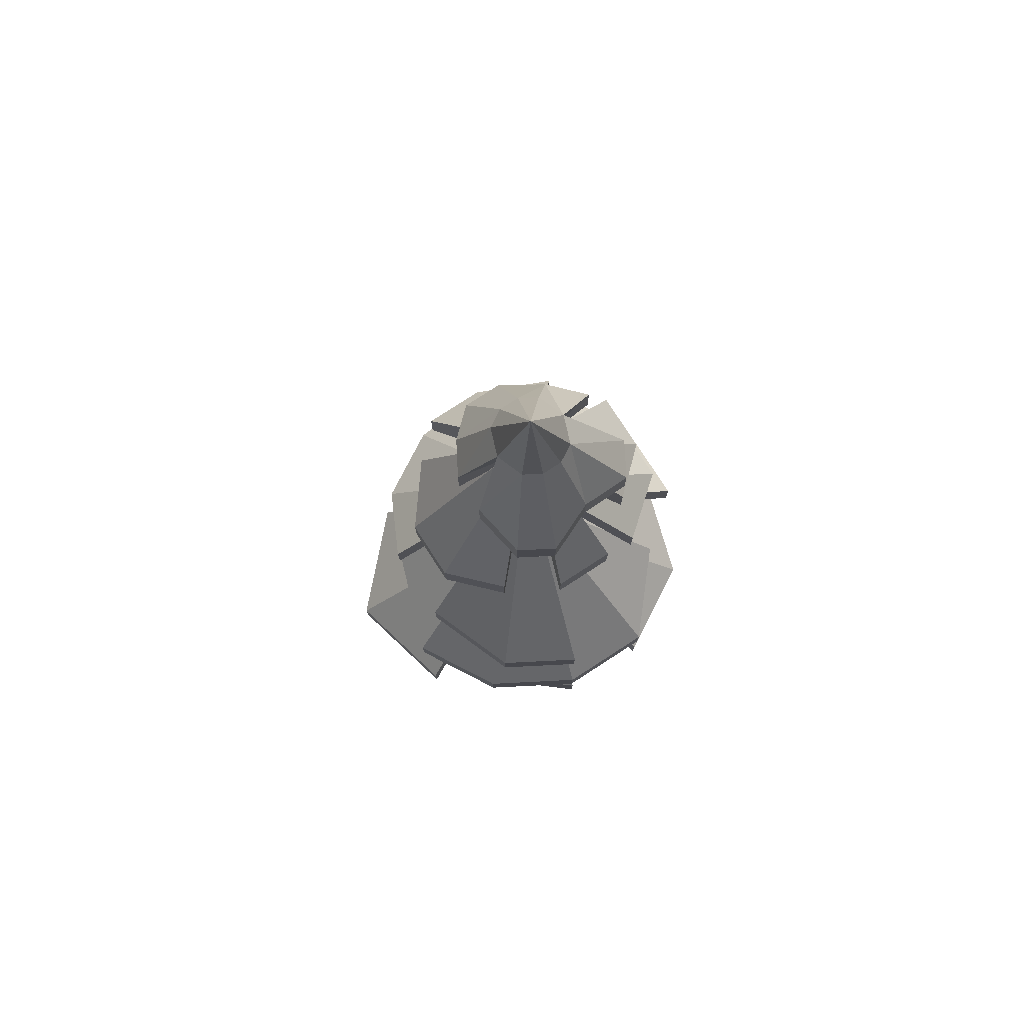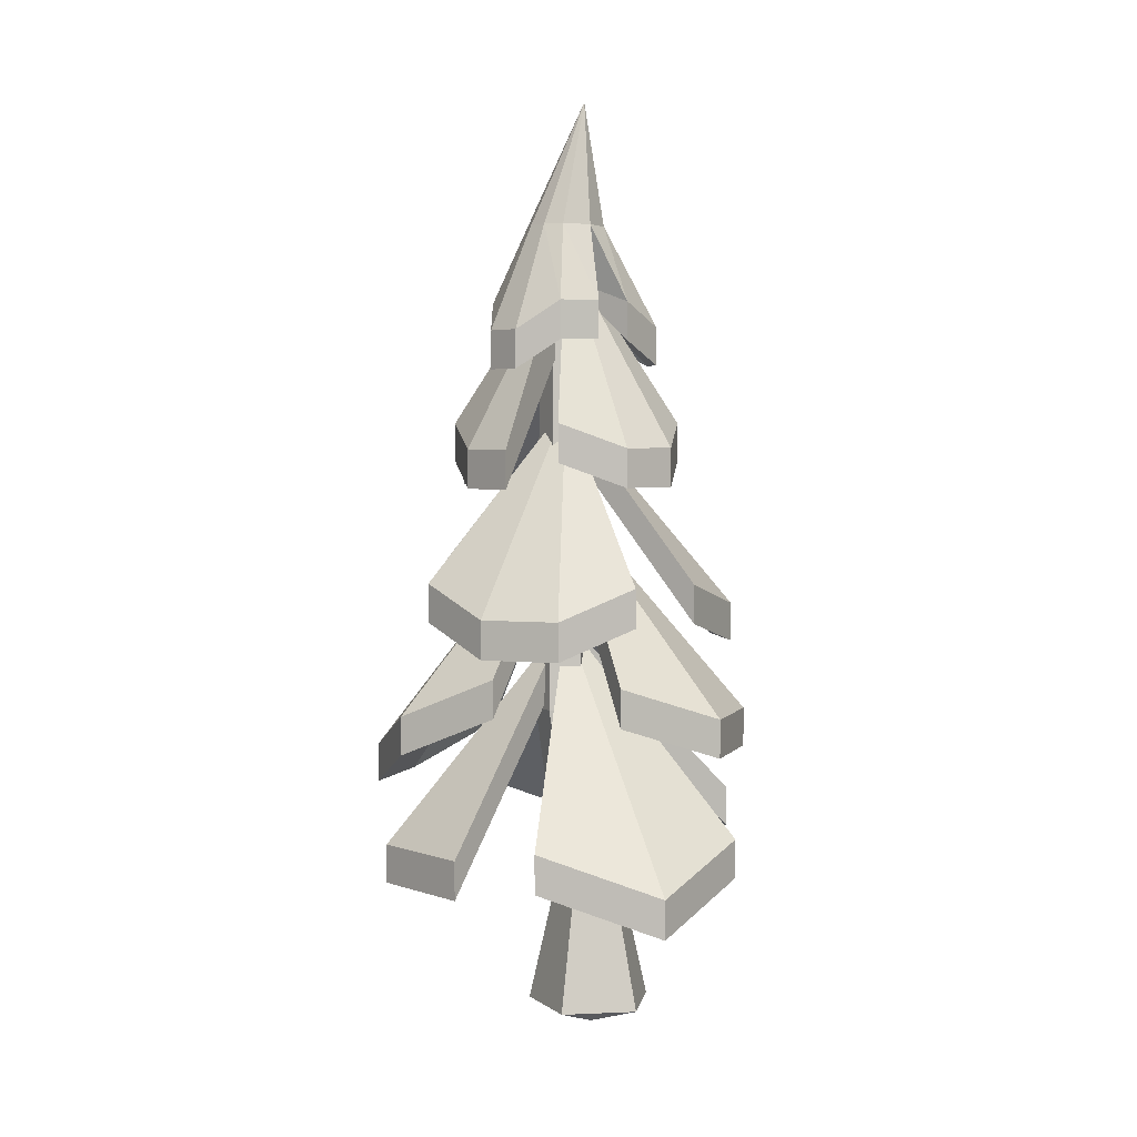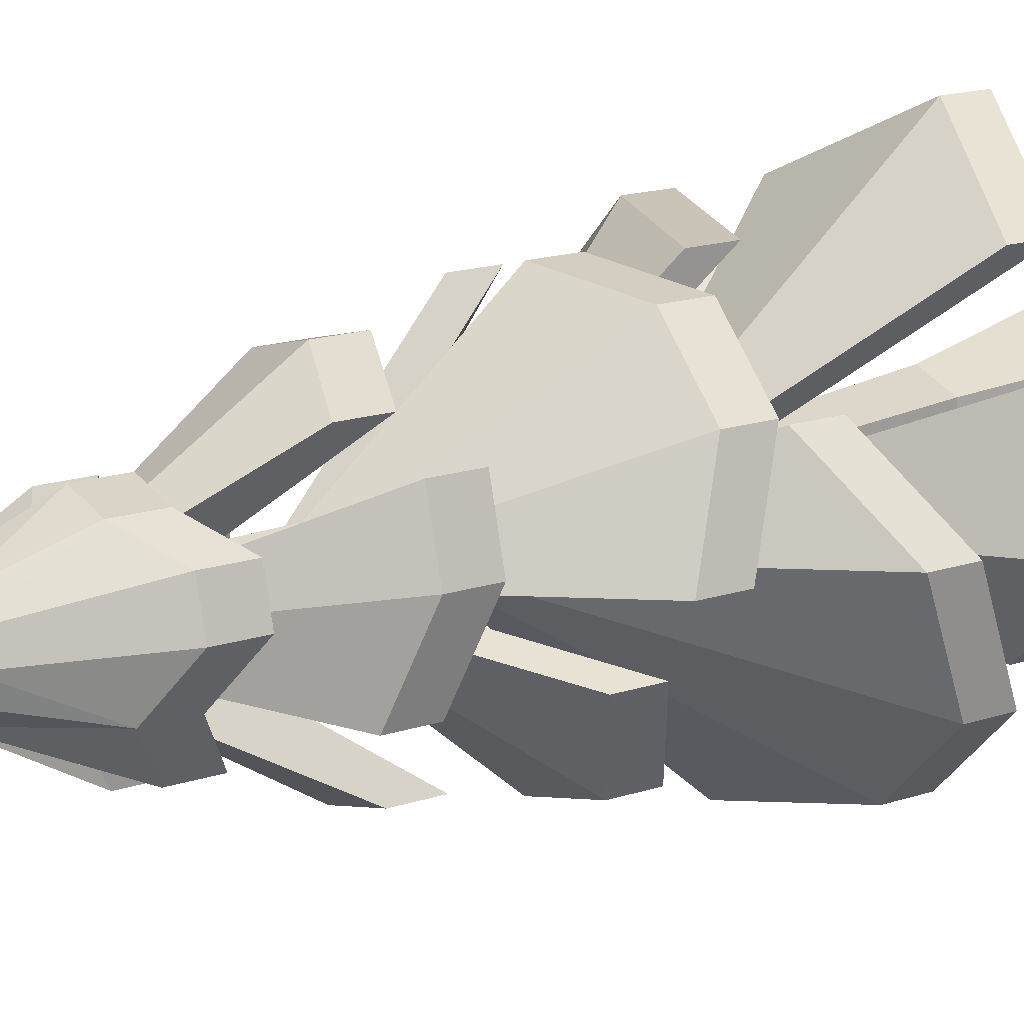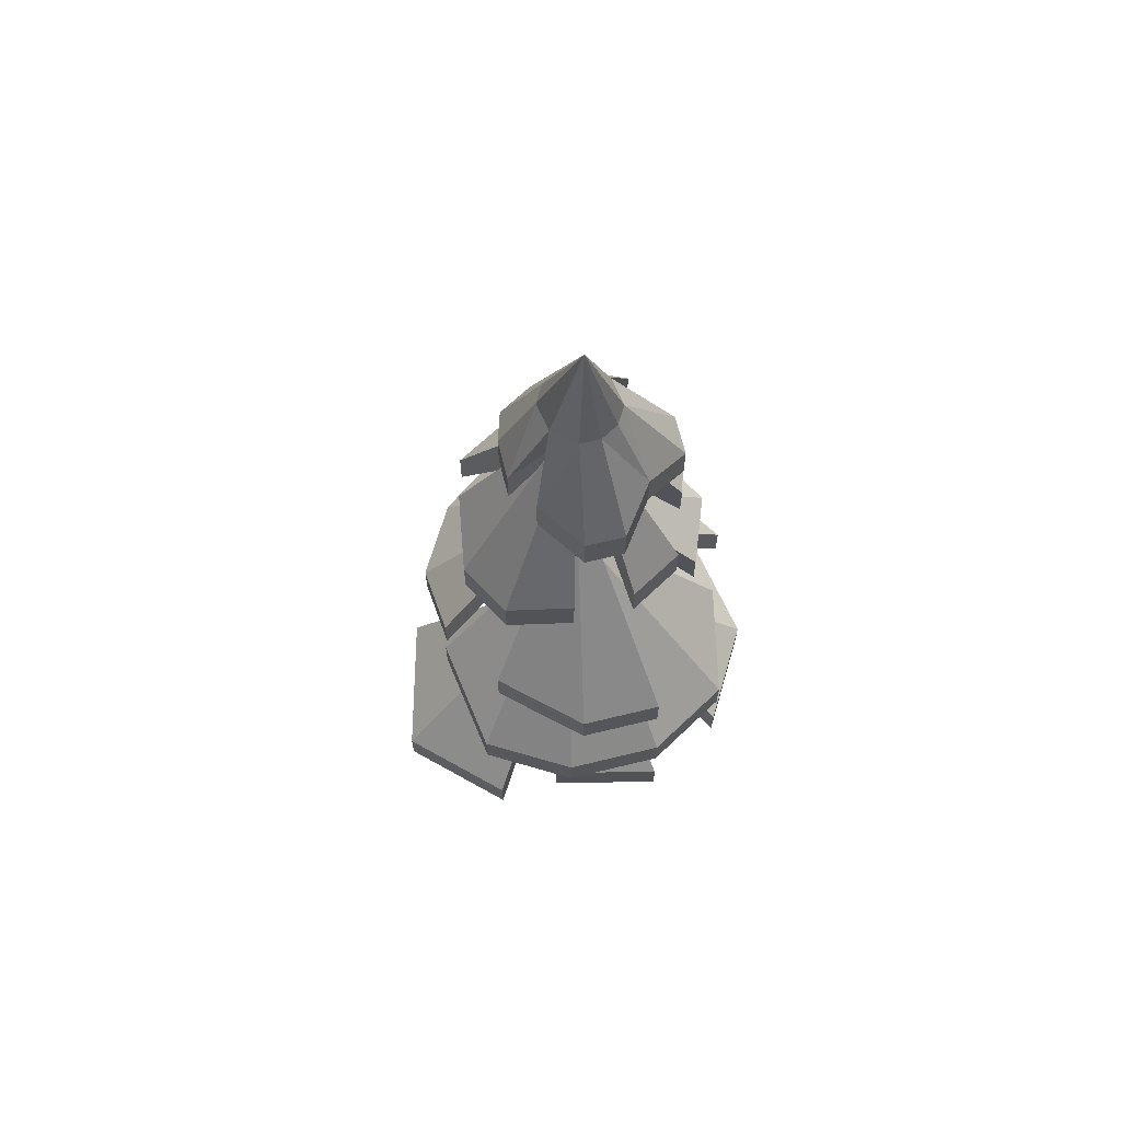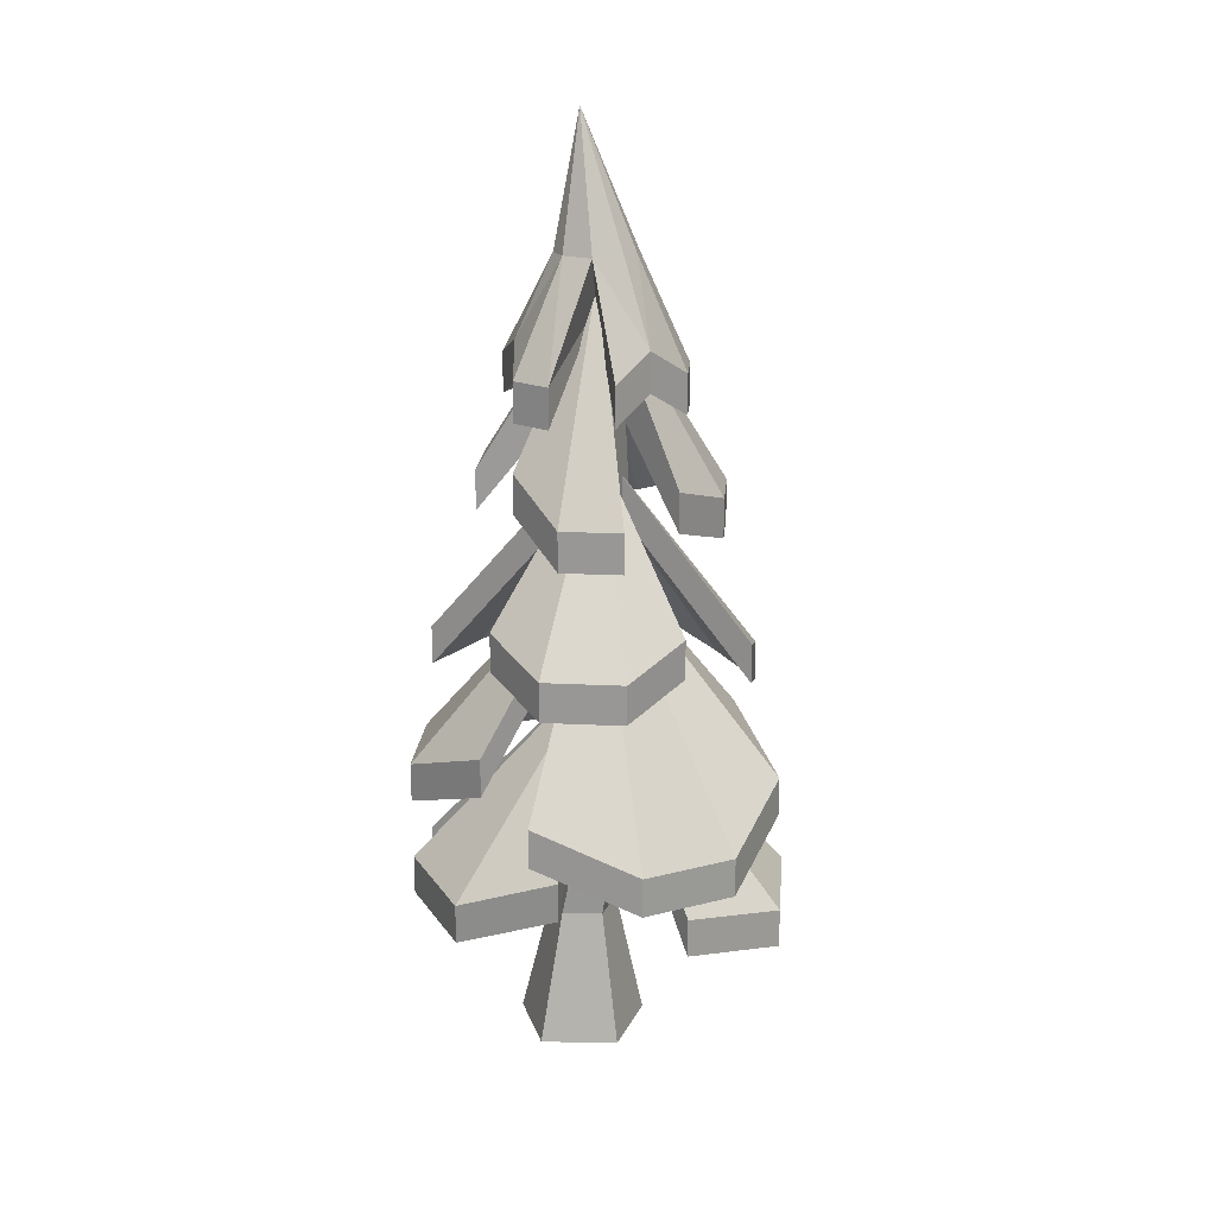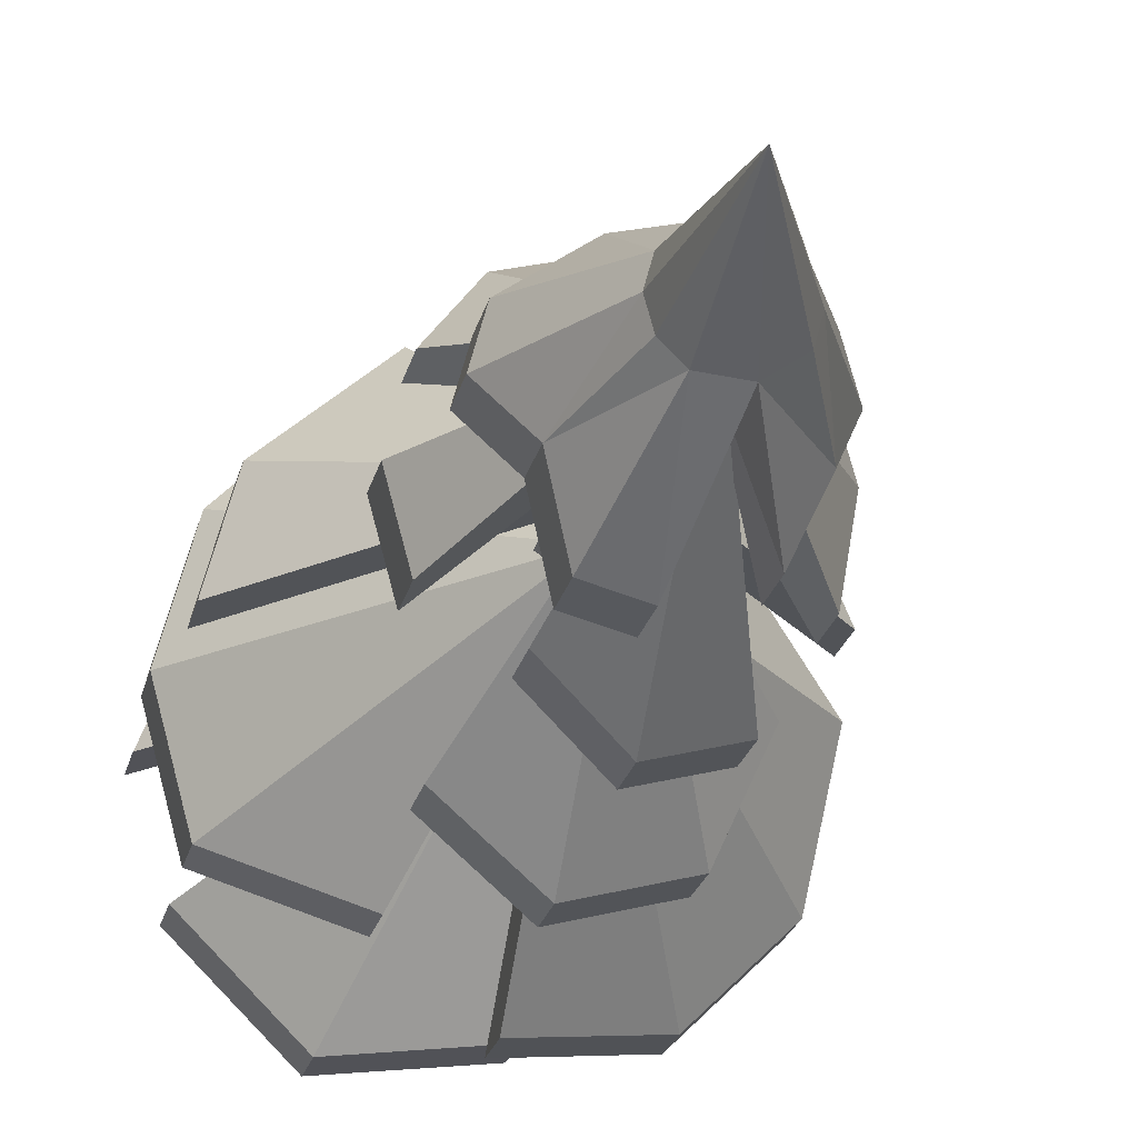
<metadata>
{"format":"obj","ext":"obj","renderer":"f3d","projection":"perspective","resolution":1024,"background":"white","views":[{"elev":78.0,"azim":72.1,"up":"+Y"},{"elev":3.7,"azim":-26.2,"up":"+Y"},{"elev":15.9,"azim":-125.0,"up":"+Z"},{"elev":67.3,"azim":61.3,"up":"+Y"},{"elev":20.9,"azim":-160.0,"up":"+Y"},{"elev":-21.9,"azim":167.8,"up":"+Z"}]}
</metadata>
<code>
o obj1
v 60.44 109.2 -39.57
v 26.54 123.2 -55.29
v 1.696 188.5 -5.654
v 1.696 109.2 -73.49
v -36.5 94.06 -66.31
v -61.33 94.06 -41.48
v -66.14 109.2 -5.654
v -40.96 124.4 21.22
v -3.741 122.2 50.04
v 35.61 109.2 53.09
v 60.44 109.2 28.26
v 69.53 109.2 -5.654
v 60.11 72.85 -40.05
v 31.14 72.85 -69.02
v 1.696 142.5 -5.654
v -6.598 87.63 -68.06
v -43.8 65.75 -38.87
v -69.53 60.8 -12.07
v -58.93 60.8 27.5
v -37.76 65.31 49.7
v 1.696 49.99 73.49
v 43.36 64.06 51.4
v 51.58 79.84 30.51
v 67.81 67.91 -7.599
v 26.71 165.8 -44.33
v 1.696 158.1 -62.32
v 1.696 224.3 -5.654
v -26.64 158.1 -54.73
v -38.05 165.7 -27.74
v -54.97 158.1 -5.654
v -47.41 146.7 25.04
v -26.67 146.7 45.78
v 1.696 158.1 51.02
v 30.03 158.1 43.42
v 58.25 149.1 21.8
v 65.84 149.1 -6.538
v 19.51 221.6 -38.95
v -1.663 208.2 -52.71
v 1.696 283.5 -5.654
v -22.82 208.2 -47.04
v -34.96 217.3 -26.82
v -41.86 207.6 1.147
v -36.19 207.6 22.31
v -19.47 217.3 31
v 3.258 208.2 41.32
v 24.42 208.2 35.65
v 38.35 217.3 15.51
v 44.02 217.3 -5.654
v 38.35 217.3 -26.82
v 60.44 94.83 -39.57
v 1.696 174.1 -5.654
v 26.54 108.8 -55.29
v 1.696 94.83 -73.49
v -36.5 79.65 -66.31
v -61.33 79.65 -41.48
v -66.14 94.83 -5.654
v -40.96 110 21.22
v -3.741 107.8 50.04
v 35.61 94.83 53.09
v 60.44 94.83 28.26
v 69.53 94.83 -5.654
v 60.11 58.43 -40.05
v 1.696 128.1 -5.654
v 31.14 58.43 -69.02
v -6.598 73.21 -68.06
v -43.8 51.34 -38.87
v -69.53 46.38 -12.07
v -58.93 46.38 27.5
v -37.76 50.9 49.7
v 1.696 35.58 73.49
v 43.36 49.64 51.4
v 51.58 65.43 30.51
v 67.81 53.5 -7.599
v 26.71 151.4 -44.33
v 1.696 209.9 -5.654
v 1.696 143.7 -62.32
v -26.64 143.7 -54.73
v -38.05 151.3 -27.74
v -54.97 143.7 -5.654
v -47.41 132.2 25.04
v -26.67 132.2 45.78
v 1.696 143.7 51.02
v 30.03 143.7 43.42
v 58.25 134.6 21.8
v 65.84 134.6 -6.538
v 19.51 207.1 -38.95
v 1.696 252.4 -5.654
v -1.663 193.8 -52.71
v -22.82 193.8 -47.04
v -34.96 202.9 -26.82
v -41.86 193.2 1.147
v -36.19 193.2 22.31
v -19.47 202.9 31
v 3.258 193.8 41.32
v 24.42 193.8 35.65
v 38.35 202.9 15.51
v 44.02 202.9 -5.654
v 38.35 202.9 -26.82
v 25.87 248.1 -20.09
v 1.889 272.2 -6.241
v 19.03 238.8 -38.68
v 5.183 238.8 -42.39
v -15.51 239.4 -35.42
v -22.09 248.1 -20.09
v -30 237.3 -4.263
v -26.29 237.3 9.585
v -11.96 248.1 17.74
v 1.889 248.1 21.45
v 15.74 248.1 17.74
v 32.85 239.4 8.568
v 36.56 239.4 -5.279
v 19.03 253.2 -38.68
v 25.87 262.5 -20.09
v 5.183 253.2 -42.39
v -15.51 253.8 -35.42
v -22.09 262.5 -20.09
v -30 251.7 -4.263
v -26.29 251.7 9.585
v -11.96 262.5 17.74
v 1.889 262.5 21.45
v 32.85 253.8 8.568
v 15.74 262.5 17.74
v 36.56 253.8 -5.279
v 9.108 291.4 -18.74
v 14.39 291.4 -13.46
v -1.72 291.4 -19.71
v -10.61 291.4 -13.46
v -12.55 291.4 -6.241
v -10.61 291.4 0.9775
v -5.329 291.4 6.262
v 5.499 291.4 7.229
v 14.39 291.4 0.9775
v 16.33 291.4 -6.241
v 8.453 338.1 -3.695
v 17.77 -4.869 -24.2
v -9.282 -4.869 -15.41
v 13.41 44.45 -12.49
v -0.6664 44.45 -7.92
v -9.282 -4.869 13.04
v -0.6664 44.45 6.885
v 17.77 -4.869 21.83
v 13.41 44.45 11.46
v 34.49 -4.869 -1.186
v 22.11 44.45 -0.5175
v 10.29 -13.1 -1.186
v 5.711 256.1 -16.5
v -5.544 256.1 -12.84
v 2.603 256.1 -6.923
v -5.544 256.1 -1.011
v 5.711 256.1 2.647
v 12.67 256.1 -6.923
v 0.4658 109.6 -10.01
v -10.78 109.6 -6.359
v -10.78 109.6 5.472
v 0.4658 109.6 9.128
v 7.42 109.6 -0.4427
f 1 2 3
f 4 5 3
f 5 6 3
f 6 7 3
f 7 8 3
f 9 10 3
f 10 11 3
f 11 12 3
f 12 1 3
f 13 14 15
f 14 16 15
f 17 18 15
f 18 19 15
f 20 21 15
f 21 22 15
f 23 24 15
f 25 26 27
f 26 28 27
f 28 29 27
f 30 31 27
f 31 32 27
f 32 33 27
f 34 35 27
f 35 36 27
f 37 38 39
f 38 40 39
f 41 42 39
f 42 43 39
f 44 45 39
f 45 46 39
f 46 47 39
f 48 49 39
f 50 51 52
f 53 51 54
f 54 51 55
f 55 51 56
f 56 51 57
f 58 51 59
f 59 51 60
f 60 51 61
f 61 51 50
f 62 63 64
f 64 63 65
f 66 63 67
f 67 63 68
f 69 63 70
f 70 63 71
f 72 63 73
f 74 75 76
f 76 75 77
f 77 75 78
f 79 75 80
f 80 75 81
f 81 75 82
f 83 75 84
f 84 75 85
f 86 87 88
f 88 87 89
f 90 87 91
f 91 87 92
f 93 87 94
f 94 87 95
f 95 87 96
f 97 87 98
f 99 100 101
f 101 100 102
f 103 100 104
f 104 100 105
f 105 100 106
f 106 100 107
f 107 100 108
f 109 100 110
f 110 100 111
f 111 100 99
f 50 52 1
f 1 52 2
f 52 51 2
f 2 51 3
f 59 10 58
f 58 10 9
f 58 9 51
f 51 9 3
f 59 60 10
f 10 60 11
f 60 61 11
f 11 61 12
f 61 50 12
f 12 50 1
f 54 5 53
f 53 5 4
f 53 4 51
f 51 4 3
f 54 55 5
f 5 55 6
f 55 56 6
f 6 56 7
f 56 57 7
f 7 57 8
f 57 51 8
f 8 51 3
f 62 64 13
f 13 64 14
f 62 13 63
f 63 13 15
f 64 65 14
f 14 65 16
f 65 63 16
f 16 63 15
f 67 18 66
f 66 18 17
f 66 17 63
f 63 17 15
f 67 68 18
f 18 68 19
f 68 63 19
f 19 63 15
f 70 21 69
f 69 21 20
f 69 20 63
f 63 20 15
f 70 71 21
f 21 71 22
f 71 63 22
f 22 63 15
f 73 24 72
f 72 24 23
f 73 63 24
f 24 63 15
f 72 23 63
f 63 23 15
f 76 26 74
f 74 26 25
f 74 25 75
f 75 25 27
f 76 77 26
f 26 77 28
f 77 78 28
f 28 78 29
f 78 75 29
f 29 75 27
f 80 31 79
f 79 31 30
f 79 30 75
f 75 30 27
f 80 81 31
f 31 81 32
f 81 82 32
f 32 82 33
f 82 75 33
f 33 75 27
f 84 35 83
f 83 35 34
f 83 34 75
f 75 34 27
f 84 85 35
f 35 85 36
f 85 75 36
f 36 75 27
f 88 38 86
f 86 38 37
f 86 37 87
f 87 37 39
f 88 89 38
f 38 89 40
f 89 87 40
f 40 87 39
f 91 42 90
f 90 42 41
f 90 41 87
f 87 41 39
f 91 92 42
f 42 92 43
f 92 87 43
f 43 87 39
f 94 45 93
f 93 45 44
f 93 44 87
f 87 44 39
f 94 95 45
f 45 95 46
f 95 96 46
f 46 96 47
f 96 87 47
f 47 87 39
f 97 98 48
f 48 98 49
f 98 87 49
f 49 87 39
f 97 48 87
f 87 48 39
f 101 112 99
f 99 112 113
f 101 102 112
f 112 102 114
f 103 104 115
f 115 104 116
f 105 117 104
f 104 117 116
f 105 106 117
f 117 106 118
f 106 107 118
f 118 107 119
f 107 108 119
f 119 108 120
f 110 121 109
f 109 121 122
f 110 111 121
f 121 111 123
f 111 99 123
f 123 99 113
f 112 124 113
f 113 124 125
f 112 114 124
f 124 114 126
f 115 116 126
f 126 116 127
f 117 128 116
f 116 128 127
f 118 129 117
f 117 129 128
f 118 119 129
f 129 119 130
f 119 120 130
f 130 120 131
f 121 132 122
f 122 132 131
f 123 133 121
f 121 133 132
f 123 113 133
f 133 113 125
f 125 124 134
f 124 126 134
f 126 127 134
f 127 128 134
f 128 129 134
f 129 130 134
f 130 131 134
f 131 132 134
f 132 133 134
f 133 125 134
f 108 100 120
f 120 100 131
f 109 122 100
f 100 122 131
f 103 115 100
f 100 115 126
f 102 100 114
f 114 100 126
f 135 136 137
f 137 136 138
f 136 139 138
f 138 139 140
f 141 142 139
f 139 142 140
f 143 144 141
f 141 144 142
f 135 137 143
f 143 137 144
f 136 135 145
f 139 136 145
f 141 139 145
f 143 141 145
f 135 143 145
f 146 147 148
f 147 149 148
f 149 150 148
f 150 151 148
f 151 146 148
f 137 138 152
f 152 138 153
f 138 140 153
f 153 140 154
f 142 155 140
f 140 155 154
f 144 156 142
f 142 156 155
f 144 137 156
f 156 137 152
f 153 147 152
f 152 147 146
f 154 149 153
f 153 149 147
f 154 155 149
f 149 155 150
f 155 156 150
f 150 156 151
f 156 152 151
f 151 152 146

</code>
